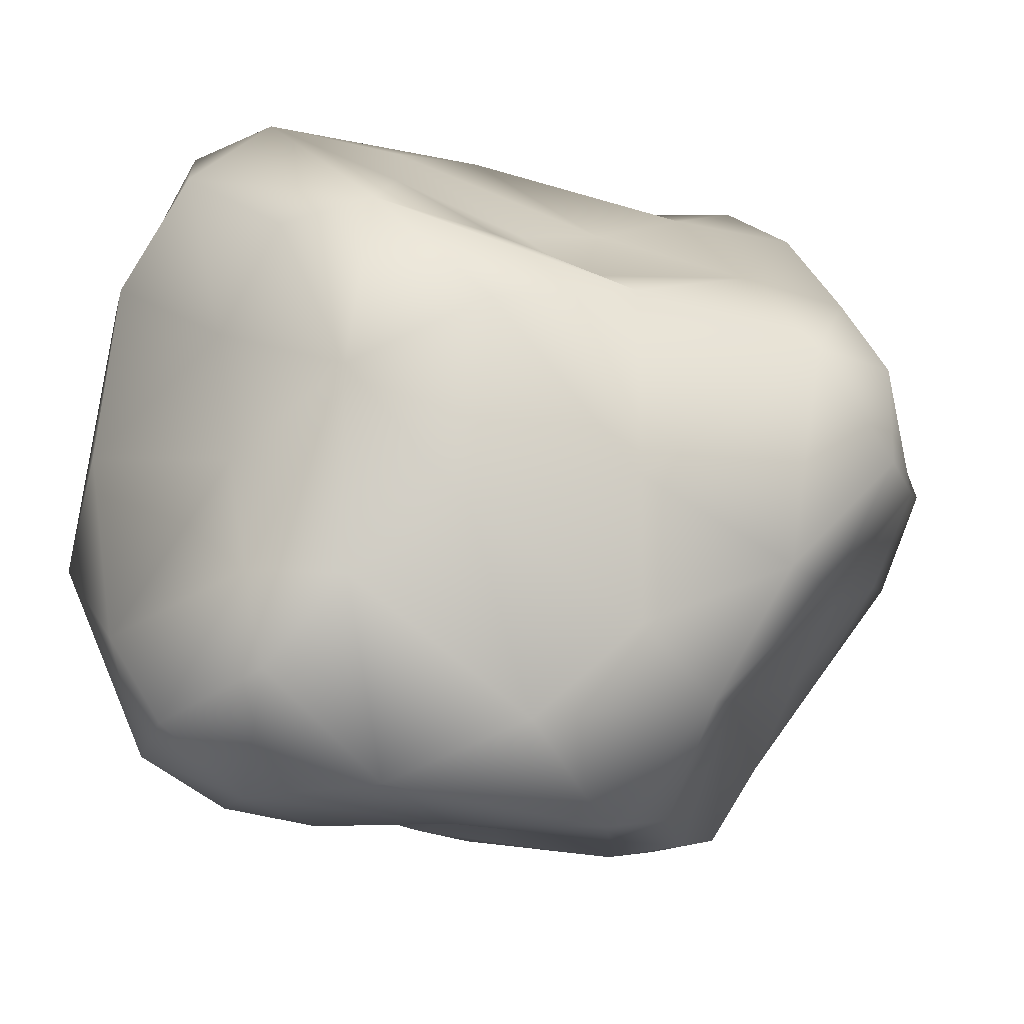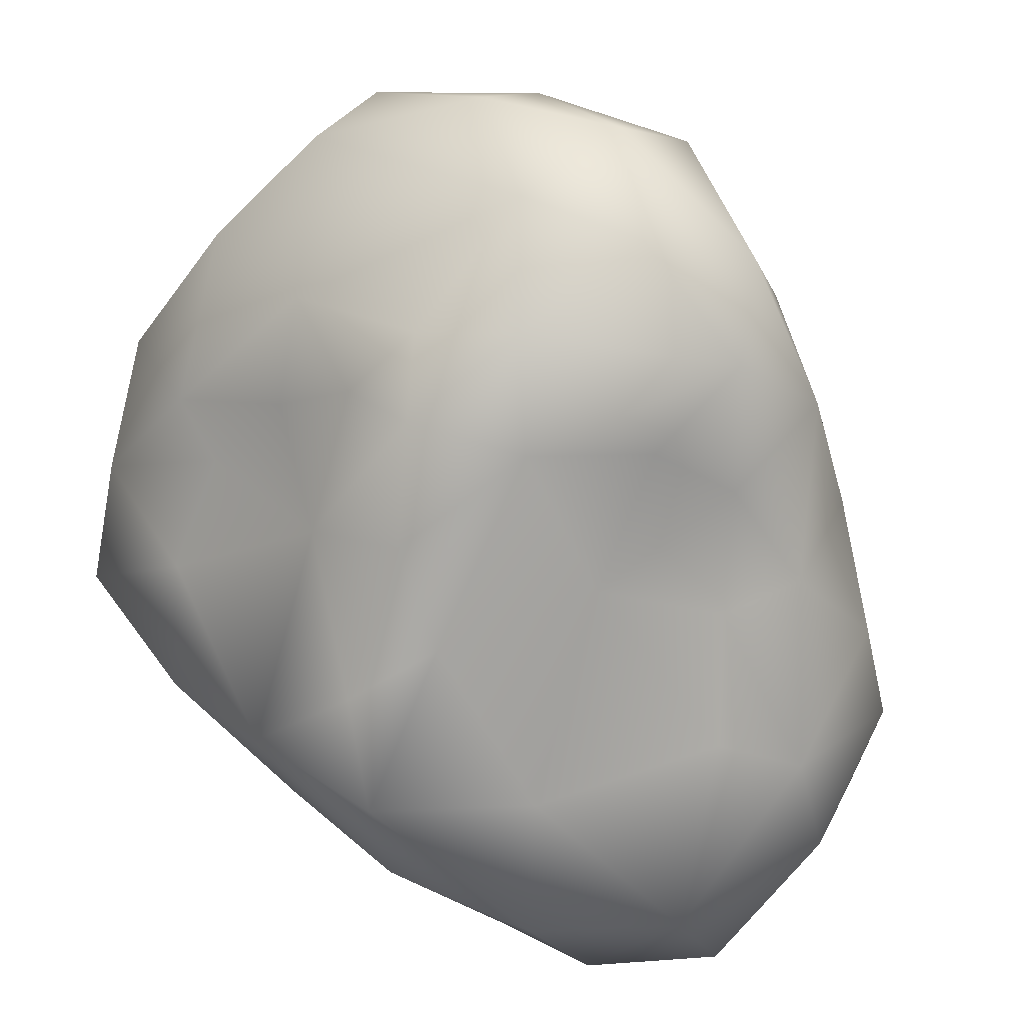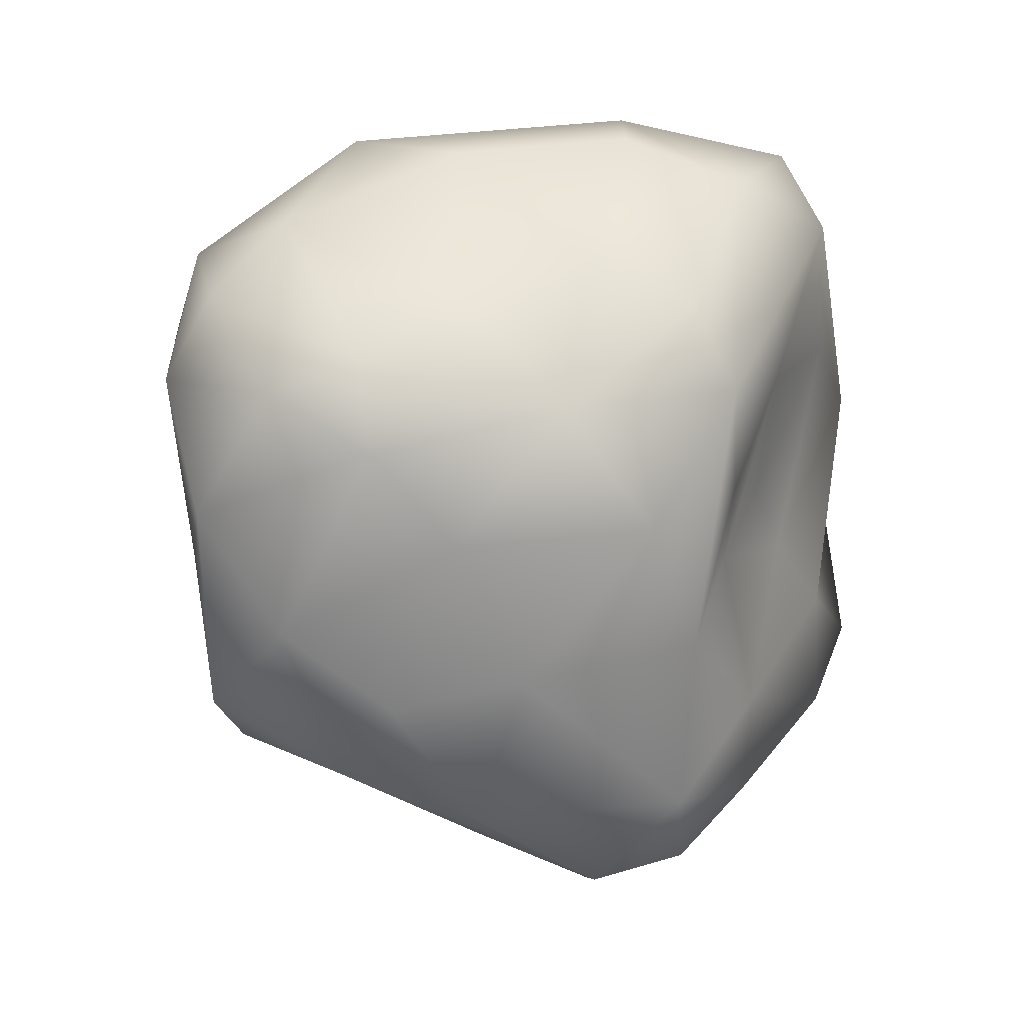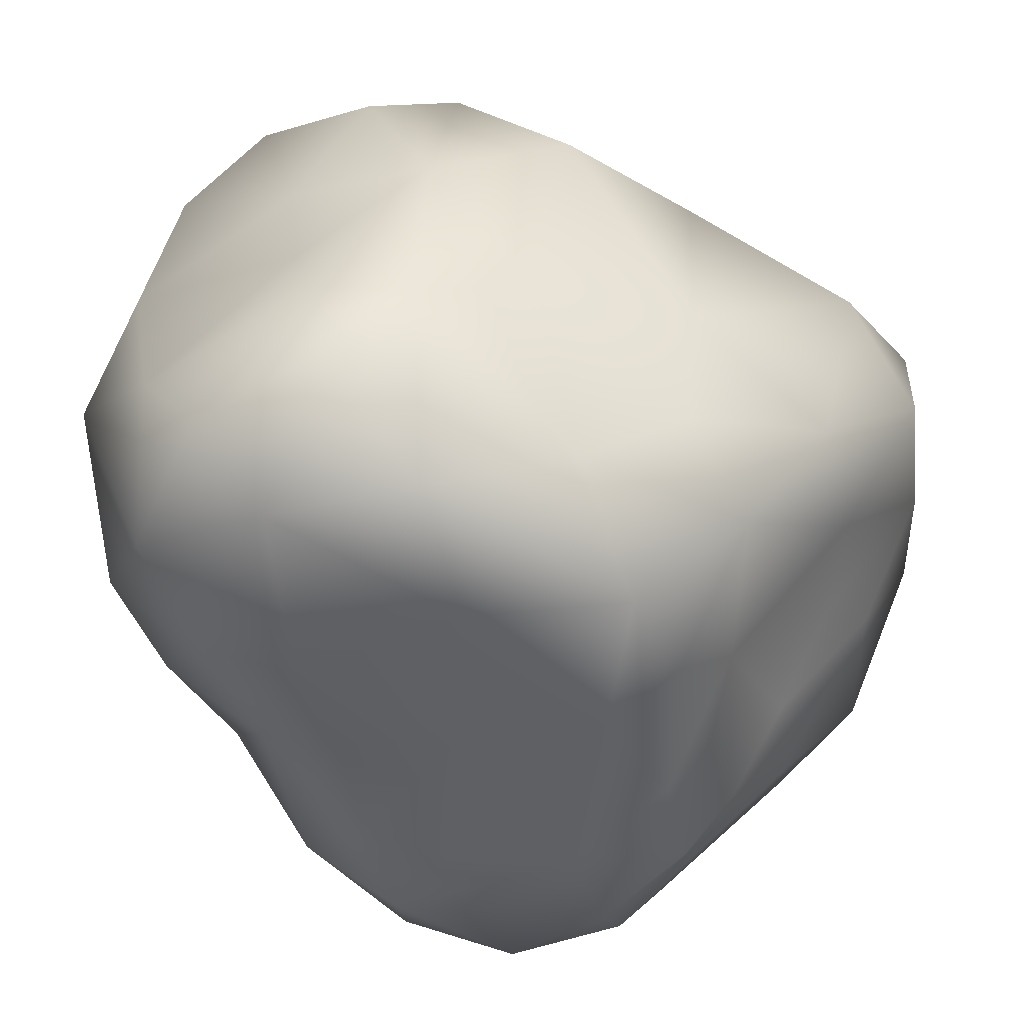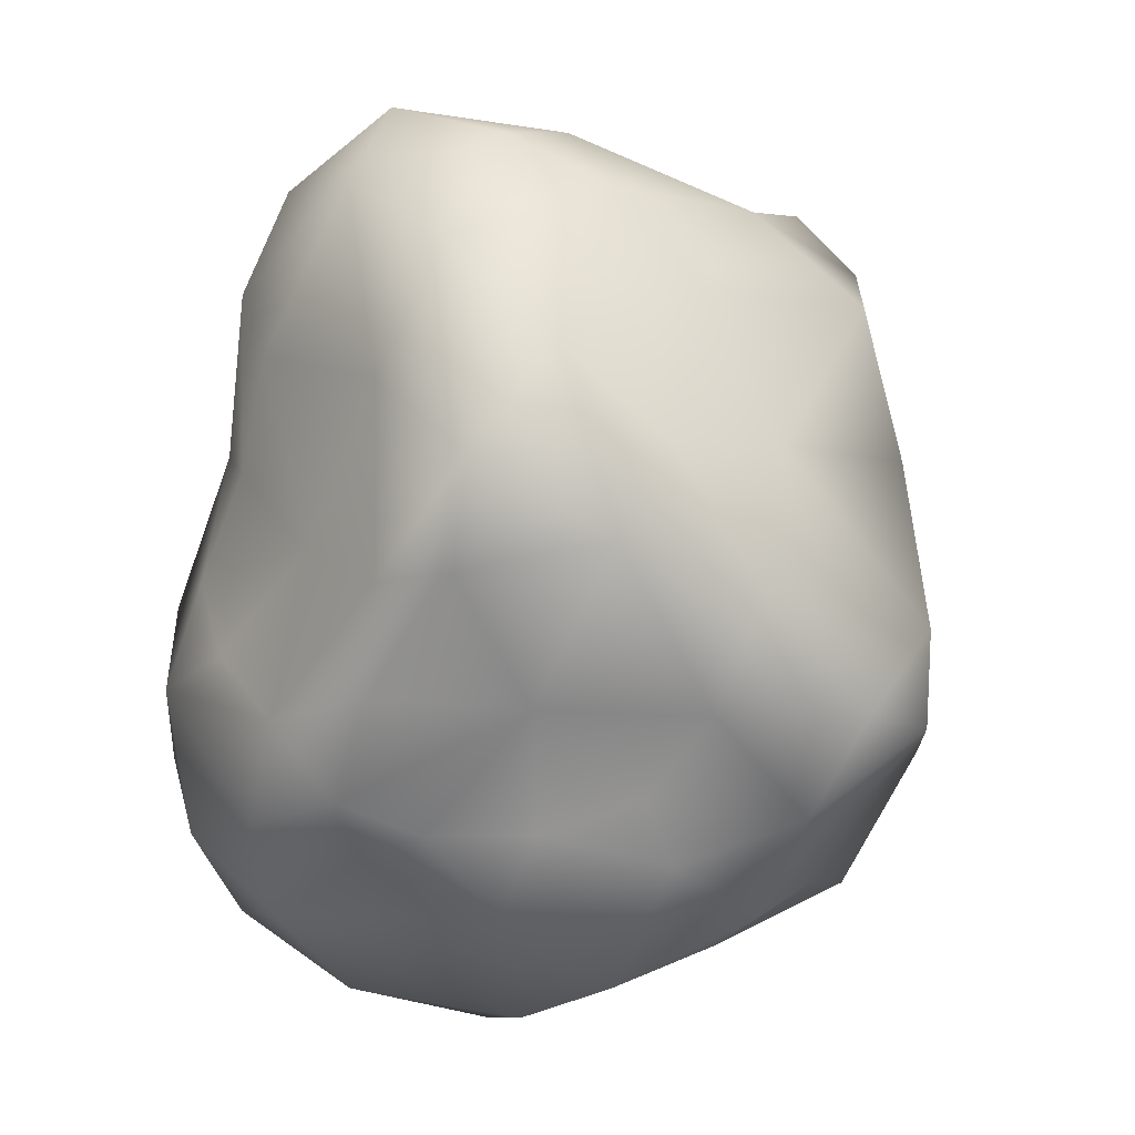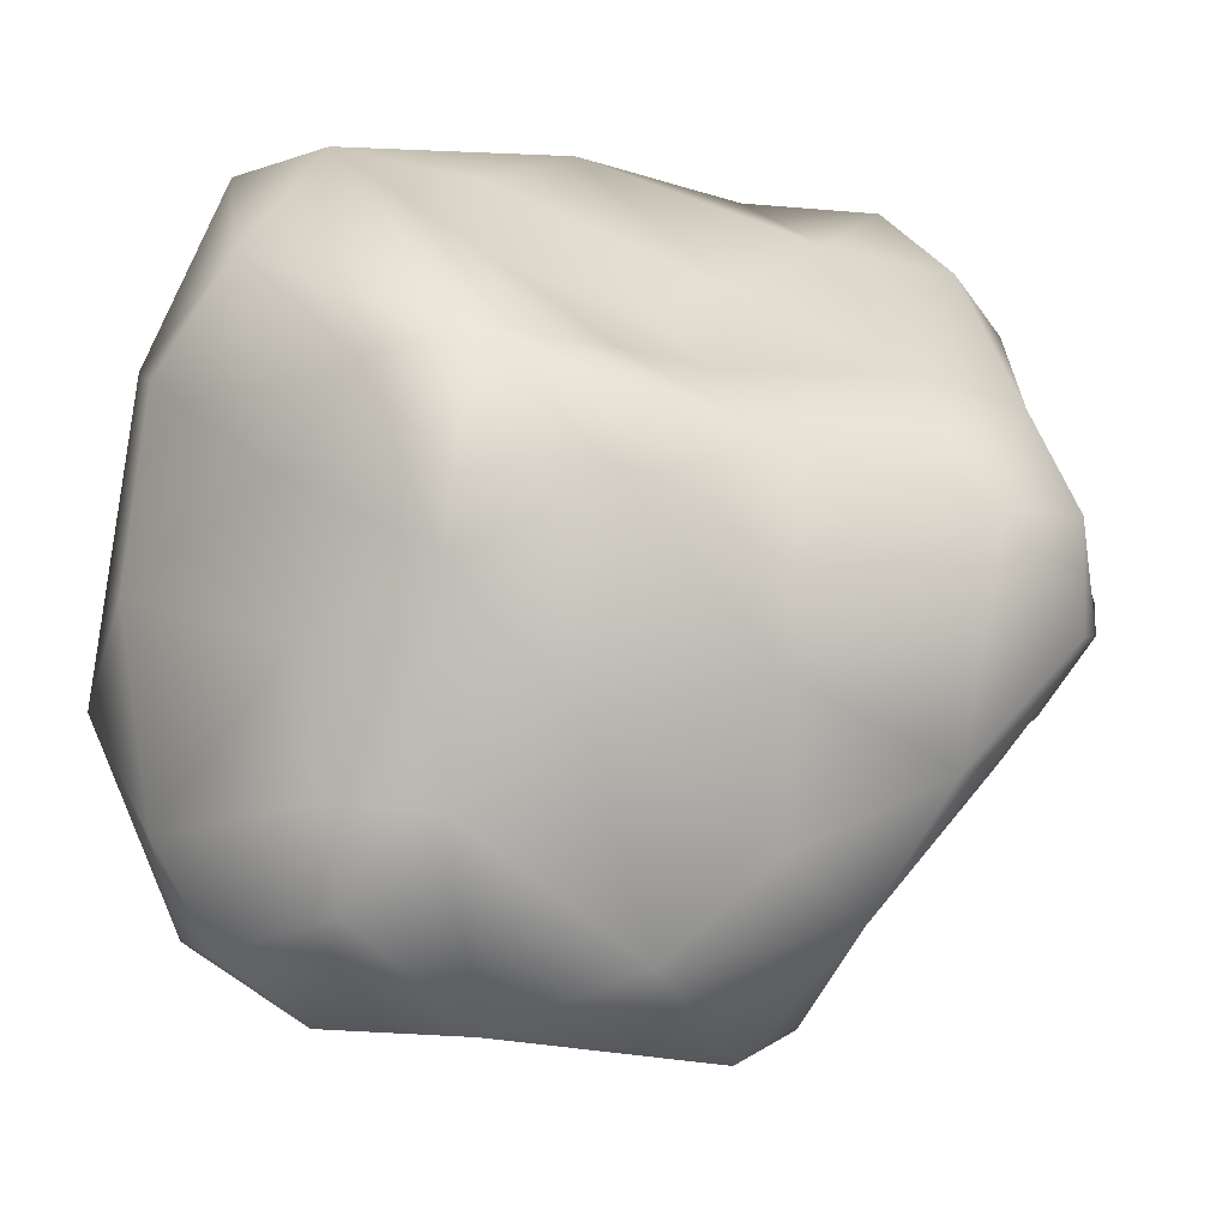
<metadata>
{"format":"obj","ext":"obj","renderer":"f3d","projection":"perspective","resolution":1024,"background":"white","views":[{"elev":-30.3,"azim":-118.7,"up":"+Z"},{"elev":-57.0,"azim":34.2,"up":"+Z"},{"elev":36.4,"azim":-114.8,"up":"+Y"},{"elev":-65.0,"azim":-129.5,"up":"+Z"},{"elev":-16.1,"azim":-148.4,"up":"+Y"},{"elev":-15.7,"azim":-122.3,"up":"+Z"}]}
</metadata>
<code>
o bouldercubic128
v 0.8607 -0.8065 -0.09661
v 0.0266 0.9271 0.8811
v 0.6036 0.3132 0.4176
v -0.2573 -0.2634 -0.8197
v -0.9264 -0.5029 0.138
v 0.1155 0.0785 1.082
v -0.2208 -0.4871 -0.4387
v 0.02144 0.699 -0.8587
v -0.543 0.1141 0.4422
v -0.7009 -0.7187 -0.02583
v -0.7809 -0.488 0.4044
v 0.6129 0.6085 0.02989
v 0.3608 1.051 -0.1991
v 0.6953 0.04715 0.406
v 0.843 -0.3091 -0.4479
v -0.8696 0.1617 0.1804
v -0.6363 0.4678 -0.3628
v -0.1226 -1.051 0.06614
v 0.2965 -0.06908 -0.6065
v -0.1593 0.7988 0.9106
v -0.4861 -0.5499 0.8094
v 0.6904 -0.889 0.1561
v -0.4075 -0.01538 0.691
v 0.2797 -0.7801 -0.4218
v -0.1384 -0.7416 -0.2888
v -0.5399 0.9194 0.3147
v 0.6367 -0.565 0.383
v -0.2978 -0.4925 1.004
v 0.05187 -0.5241 0.8865
v 0.9105 -0.06278 -0.3333
v 0.6016 0.7692 -0.3718
v 0.2938 -0.8098 0.4867
v -0.06317 0.2064 -0.8525
v 0.3522 0.8303 -0.6505
v 0.07459 -0.7484 -0.4433
v 0.9709 -0.4271 -0.2536
v -0.6564 0.03727 -0.5577
v -0.6305 0.4042 0.4086
v -0.2386 -0.9171 0.3783
v -0.1033 0.1774 1.056
v -0.2817 0.9486 0.1503
v -0.6979 -0.2594 0.4642
v -0.7896 -0.2884 -0.3846
v -0.2718 0.8979 -0.1715
v 0.34 0.3754 -0.7396
v 0.4105 0.8989 0.2711
v -0.7684 0.09946 -0.2451
v -0.02517 -0.2429 -0.7868
v 0.5905 -0.2788 -0.5539
v 0.5015 0.1484 -0.6061
v -0.4147 -0.7291 0.7243
v 0.3819 -0.1765 0.8459
v 0.8141 -0.6575 -0.3649
v 0.5328 0.5812 0.4614
v -0.2297 1.036 0.608
v 0.8024 0.2514 -0.2505
v 0.5124 0.3527 0.7432
v 0.1356 0.5657 1.03
v 0.1102 1.098 -0.02299
v 0.6776 -0.07774 -0.5285
v 0.1889 -1.091 0.1561
v -0.3889 -0.6751 -0.2214
v -0.5007 -0.7742 0.4082
v 0.3225 -0.4357 0.6641
v 0.344 0.7633 0.7383
v 0.07925 1.029 -0.5049
v -0.4939 0.6973 -0.5243
v -0.4976 0.2348 -0.773
v 0.6561 0.2582 -0.4647
v 0.2922 0.2437 0.9563
v -0.5801 -0.1996 -0.6639
v -0.9576 -0.2795 0.1105
v 0.8019 -0.3309 0.3243
v 0.6219 -0.8615 -0.264
v -0.2672 0.4884 -0.8942
v -0.6757 0.7455 0.3664
v 0.6596 -0.006547 0.6601
v 0.9146 -0.211 -0.03532
v -0.7107 -0.6302 0.2383
v 0.1996 -0.6872 -0.6111
v -0.4904 -0.9032 0.1243
v -0.4733 0.5899 0.6051
v 0.4365 -0.5069 0.5156
v 0.4463 0.09123 0.8231
v 0.002592 -0.9018 0.616
v -0.3995 -0.8123 -0.1165
v -0.2624 0.4918 0.8666
v -0.09796 -0.2603 1.048
v -0.6115 0.7745 -0.06581
v 0.451 0.5698 -0.6908
v 0.6947 0.5318 -0.3789
v -0.3481 0.8785 -0.4916
v -0.9002 -0.5171 -0.1019
v 0.6713 -0.2567 0.5643
v 0.3483 -1.07 0.2532
v -0.3548 -0.0388 -0.9207
v 0.6813 0.1958 0.1441
v -0.4236 0.2177 0.5979
v 0.5019 -0.6939 -0.5283
v -0.2277 -0.6532 0.9665
v 0.1805 1.048 0.4776
v -0.3064 0.8063 -0.7007
v 0.9212 -0.5983 0.1242
v 0.3744 -0.4789 -0.6345
v -0.6128 -0.5216 -0.3023
v -0.01306 0.9279 -0.7382
v 0.02695 -0.9098 -0.1939
v -0.8367 0.5246 0.06409
v 0.6082 -1.004 0.02154
v -0.3736 -0.283 0.8565
v 0.03685 -0.4881 -0.7281
v -0.01775 1.11 0.3865
f 45 33 8
f 108 89 17
f 37 71 43
f 89 41 44
f 67 17 89
f 104 80 111
f 80 35 7
f 68 37 17
f 66 13 34
f 105 71 7
f 93 105 10
f 57 54 65
f 58 57 65
f 22 27 32
f 86 62 25
f 56 97 78
f 89 26 41
f 107 18 86
f 79 81 63
f 31 13 46
f 3 57 77
f 32 83 64
f 92 66 106
f 19 48 33
f 69 90 91
f 69 30 60
f 105 7 62
f 31 90 34
f 69 60 50
f 5 11 72
f 51 63 39
f 58 70 57
f 79 5 10
f 35 24 107
f 70 84 57
f 79 10 81
f 28 100 88
f 39 18 61
f 96 33 48
f 35 80 24
f 8 34 90
f 11 51 21
f 49 15 104
f 8 75 102
f 65 101 2
f 52 6 88
f 32 95 22
f 58 65 2
f 6 70 58
f 52 88 29
f 109 1 22
f 100 28 21
f 52 94 77
f 12 46 54
f 1 53 36
f 67 68 17
f 27 103 73
f 106 8 102
f 27 94 83
f 7 35 25
f 71 68 96
f 34 8 106
f 20 55 76
f 105 43 71
f 30 56 78
f 55 112 41
f 82 38 9
f 34 13 31
f 78 97 73
f 95 61 109
f 79 11 5
f 59 66 44
f 30 69 56
f 88 110 28
f 87 40 20
f 37 47 17
f 91 56 69
f 16 42 9
f 80 104 99
f 56 91 12
f 107 24 74
f 88 6 40
f 64 83 94
f 7 4 111
f 86 81 10
f 5 93 10
f 47 37 43
f 89 92 67
f 97 3 14
f 77 84 52
f 98 87 82
f 100 29 88
f 55 20 2
f 88 40 110
f 58 20 40
f 45 8 90
f 110 42 21
f 11 63 51
f 9 98 82
f 96 75 33
f 94 73 14
f 49 60 15
f 54 46 65
f 37 68 71
f 24 80 99
f 3 54 57
f 50 19 45
f 26 89 76
f 23 9 42
f 103 36 78
f 27 83 32
f 19 60 49
f 100 21 51
f 75 96 68
f 97 12 54
f 72 16 47
f 52 64 94
f 46 12 31
f 17 47 108
f 73 103 78
f 53 15 36
f 60 30 15
f 101 46 13
f 91 31 12
f 93 5 72
f 61 85 39
f 14 77 94
f 103 1 36
f 60 19 50
f 22 103 27
f 107 74 61
f 23 87 98
f 52 84 6
f 38 82 76
f 55 2 101
f 90 69 50
f 82 20 76
f 7 71 4
f 29 100 85
f 30 78 36
f 108 76 89
f 100 51 85
f 59 112 101
f 111 48 104
f 58 2 20
f 7 25 62
f 47 43 72
f 87 23 40
f 6 58 40
f 99 74 24
f 4 71 96
f 99 53 74
f 75 67 102
f 56 12 97
f 19 33 45
f 101 13 59
f 95 85 61
f 97 14 73
f 16 38 76
f 62 86 10
f 14 3 77
f 30 36 15
f 23 42 110
f 11 21 42
f 7 111 80
f 72 42 16
f 104 19 49
f 75 8 33
f 97 54 3
f 75 68 67
f 59 13 66
f 16 9 38
f 95 32 85
f 59 41 112
f 93 72 43
f 90 31 91
f 6 84 70
f 65 46 101
f 110 40 23
f 44 66 92
f 22 1 103
f 16 76 108
f 35 107 25
f 39 63 81
f 66 34 106
f 67 92 102
f 86 25 107
f 11 79 63
f 32 29 85
f 15 53 99
f 22 95 109
f 61 18 107
f 92 89 44
f 41 26 55
f 101 112 55
f 104 48 19
f 61 74 109
f 92 106 102
f 62 10 105
f 18 39 81
f 4 48 111
f 42 72 11
f 16 108 47
f 87 20 82
f 45 90 50
f 64 29 32
f 74 1 109
f 44 41 59
f 4 96 48
f 1 74 53
f 18 81 86
f 57 84 77
f 55 26 76
f 105 93 43
f 99 104 15
f 98 9 23
f 73 94 27
f 39 85 51
f 64 52 29
f 28 110 21

</code>
